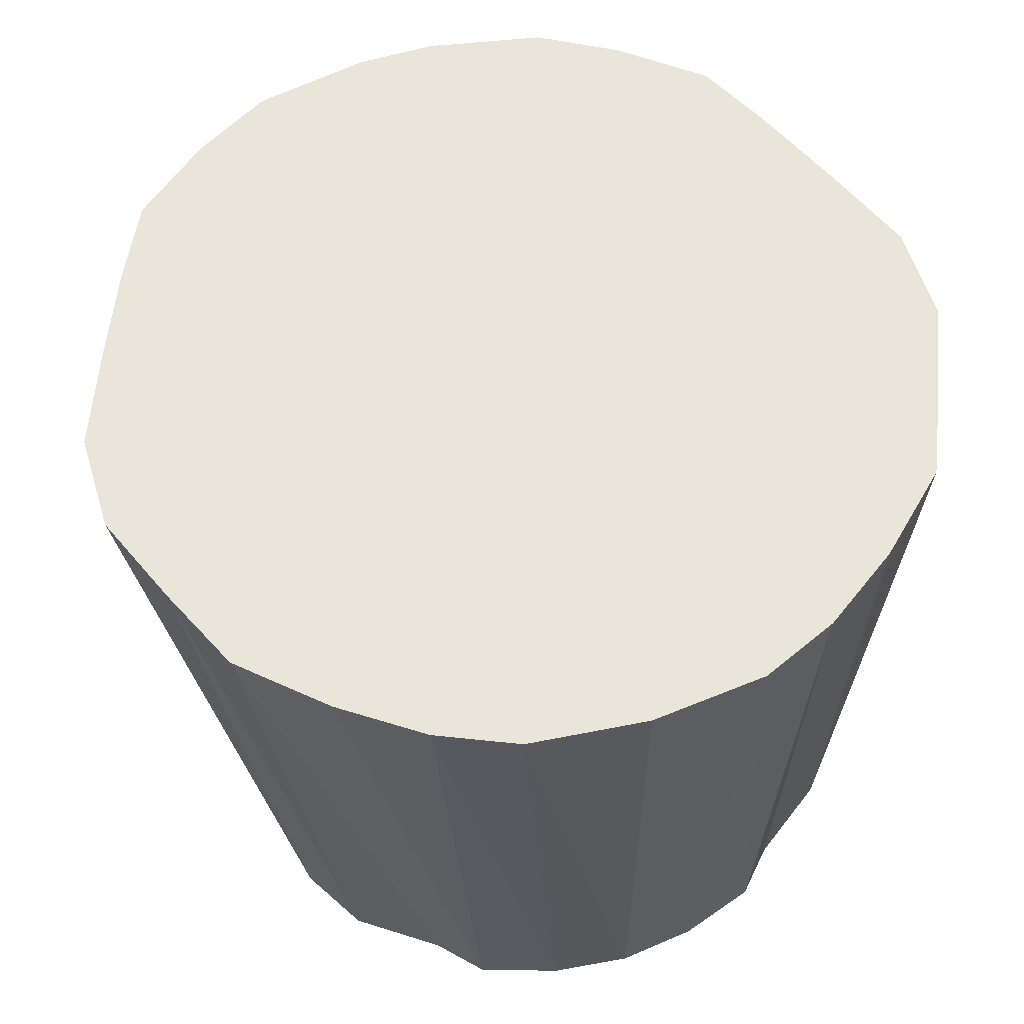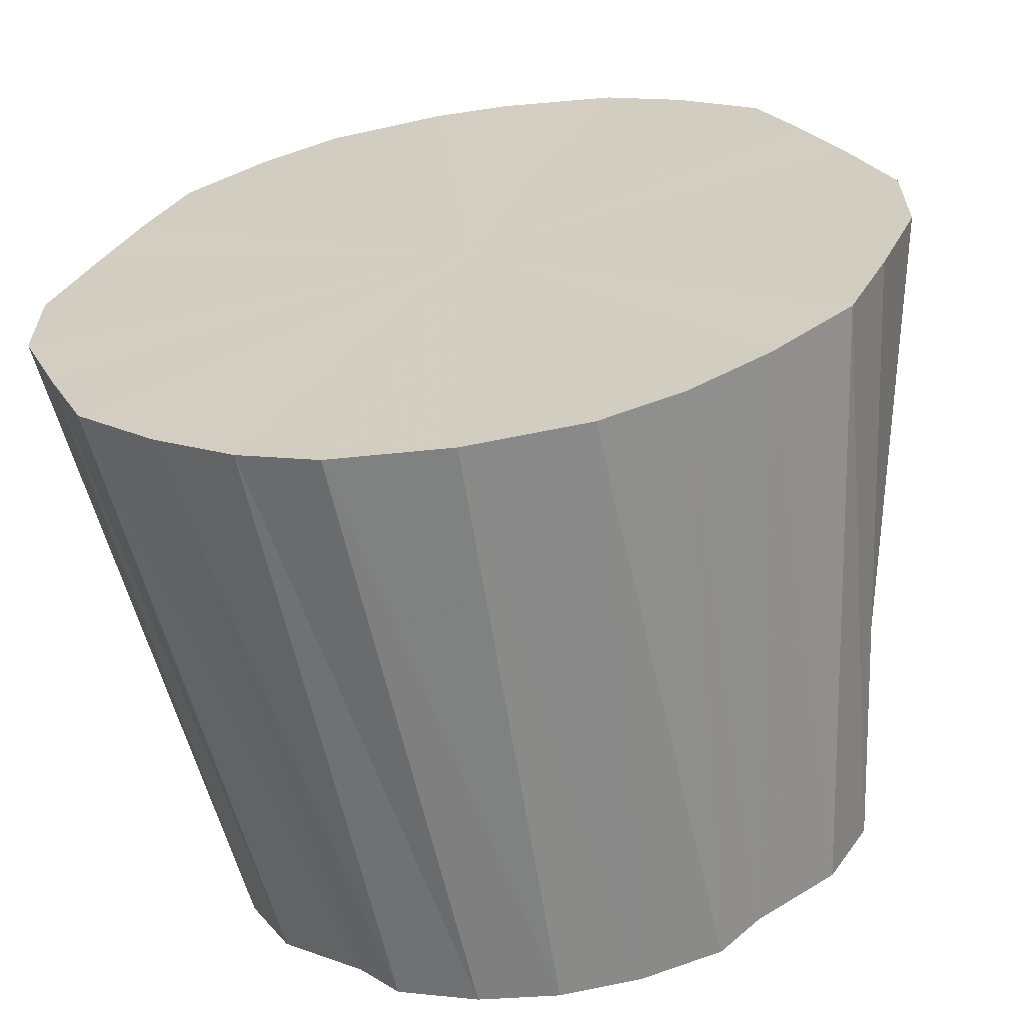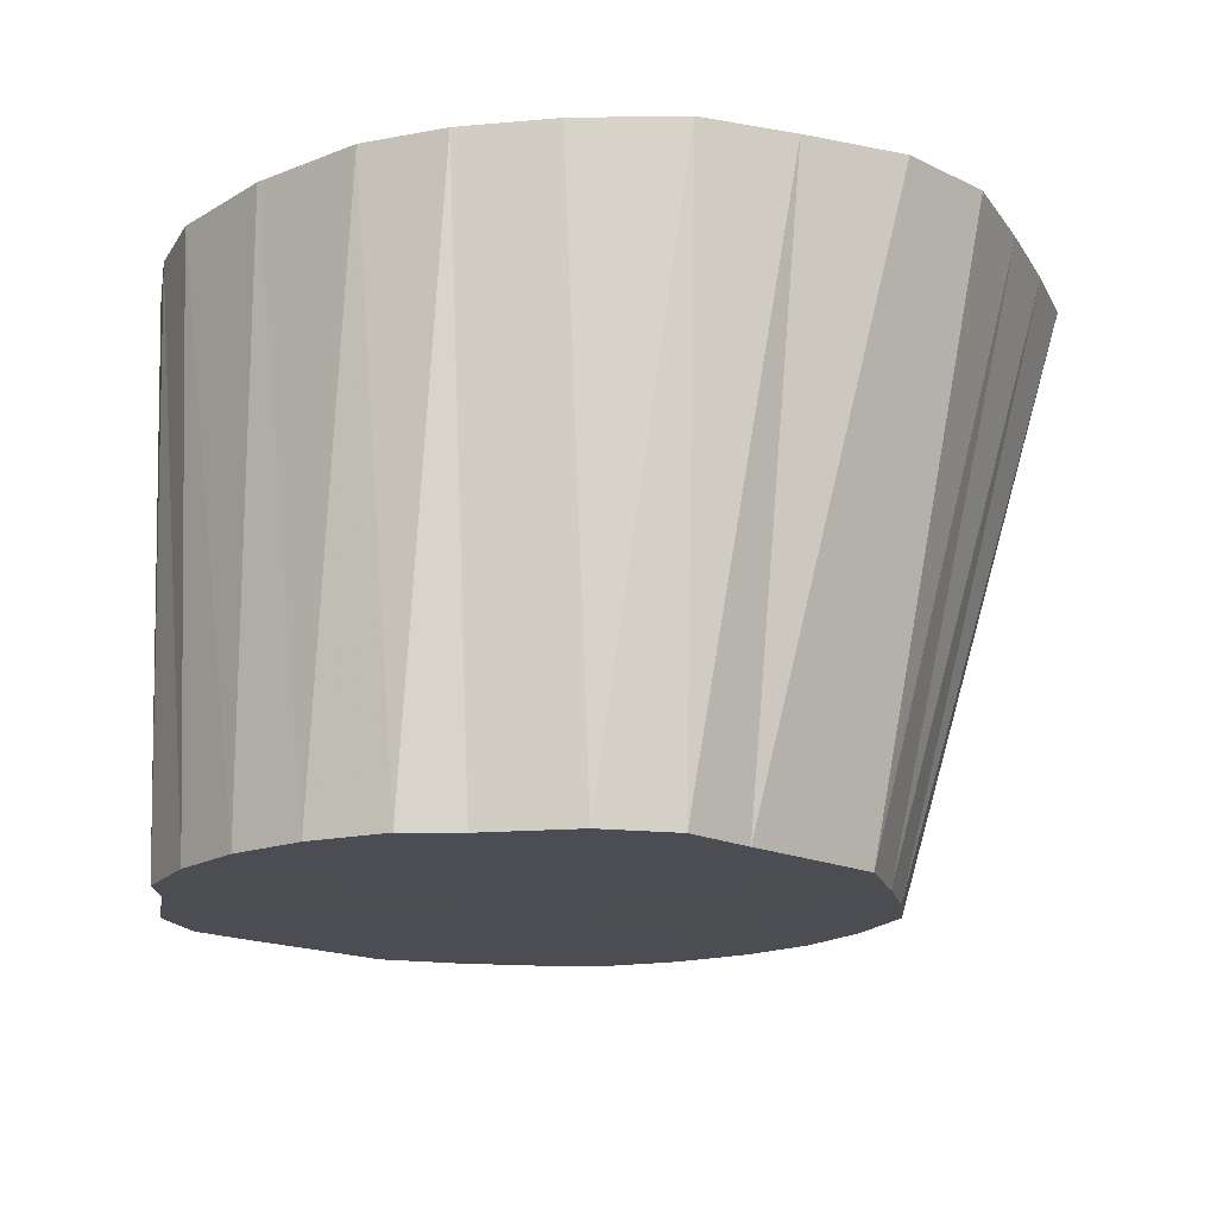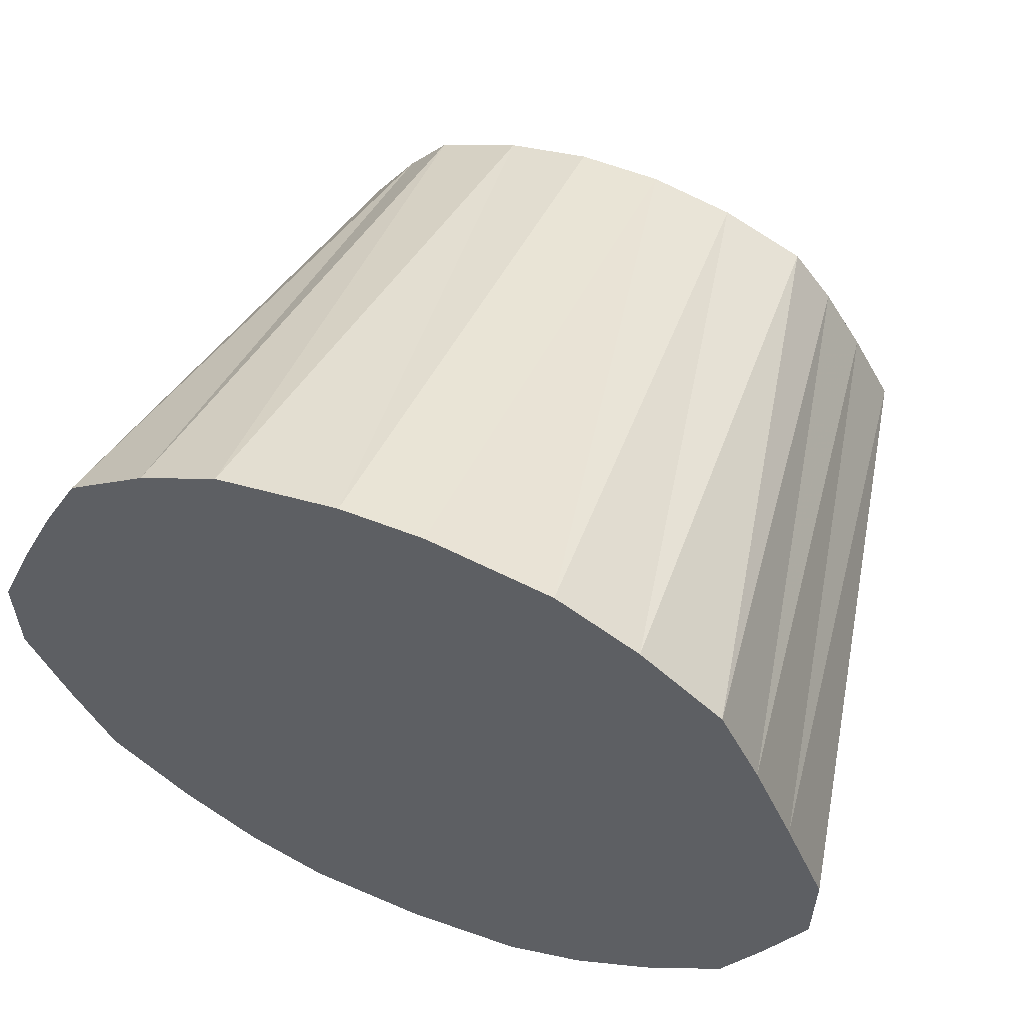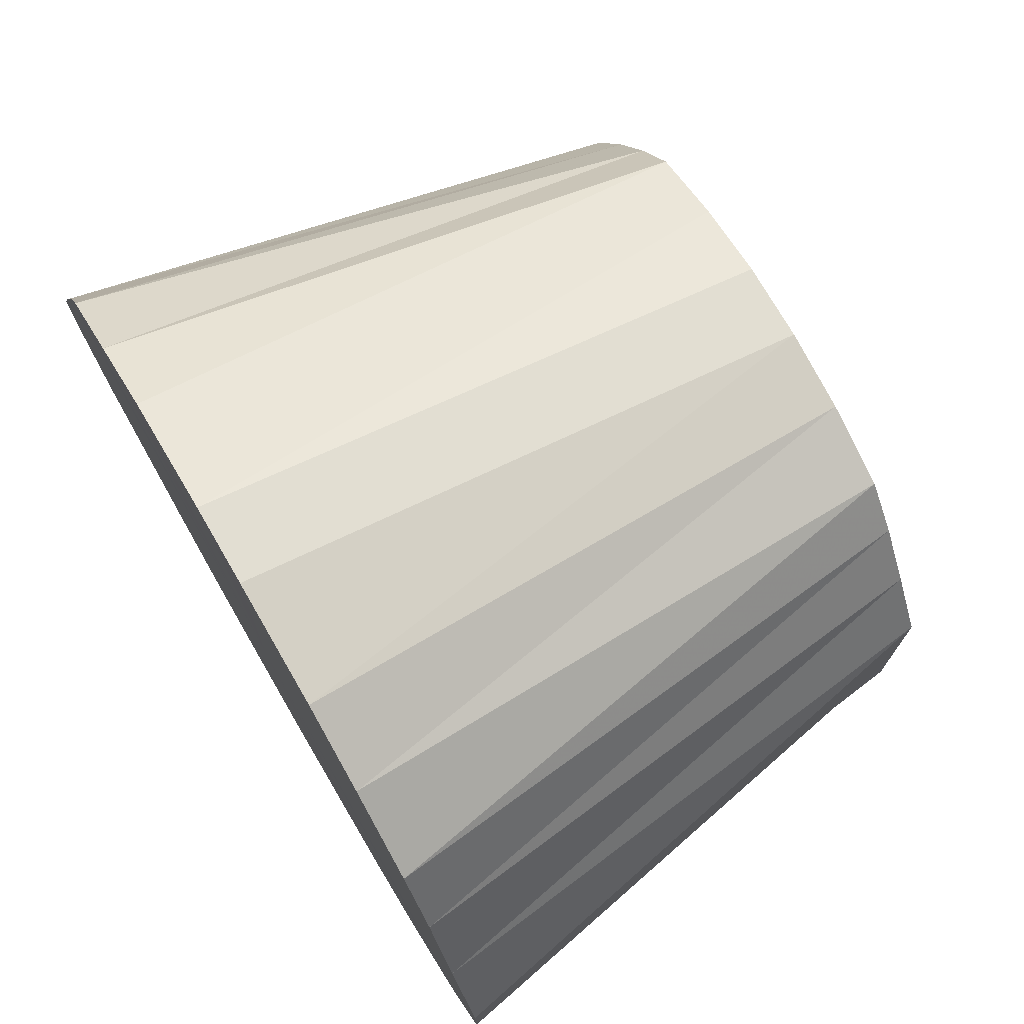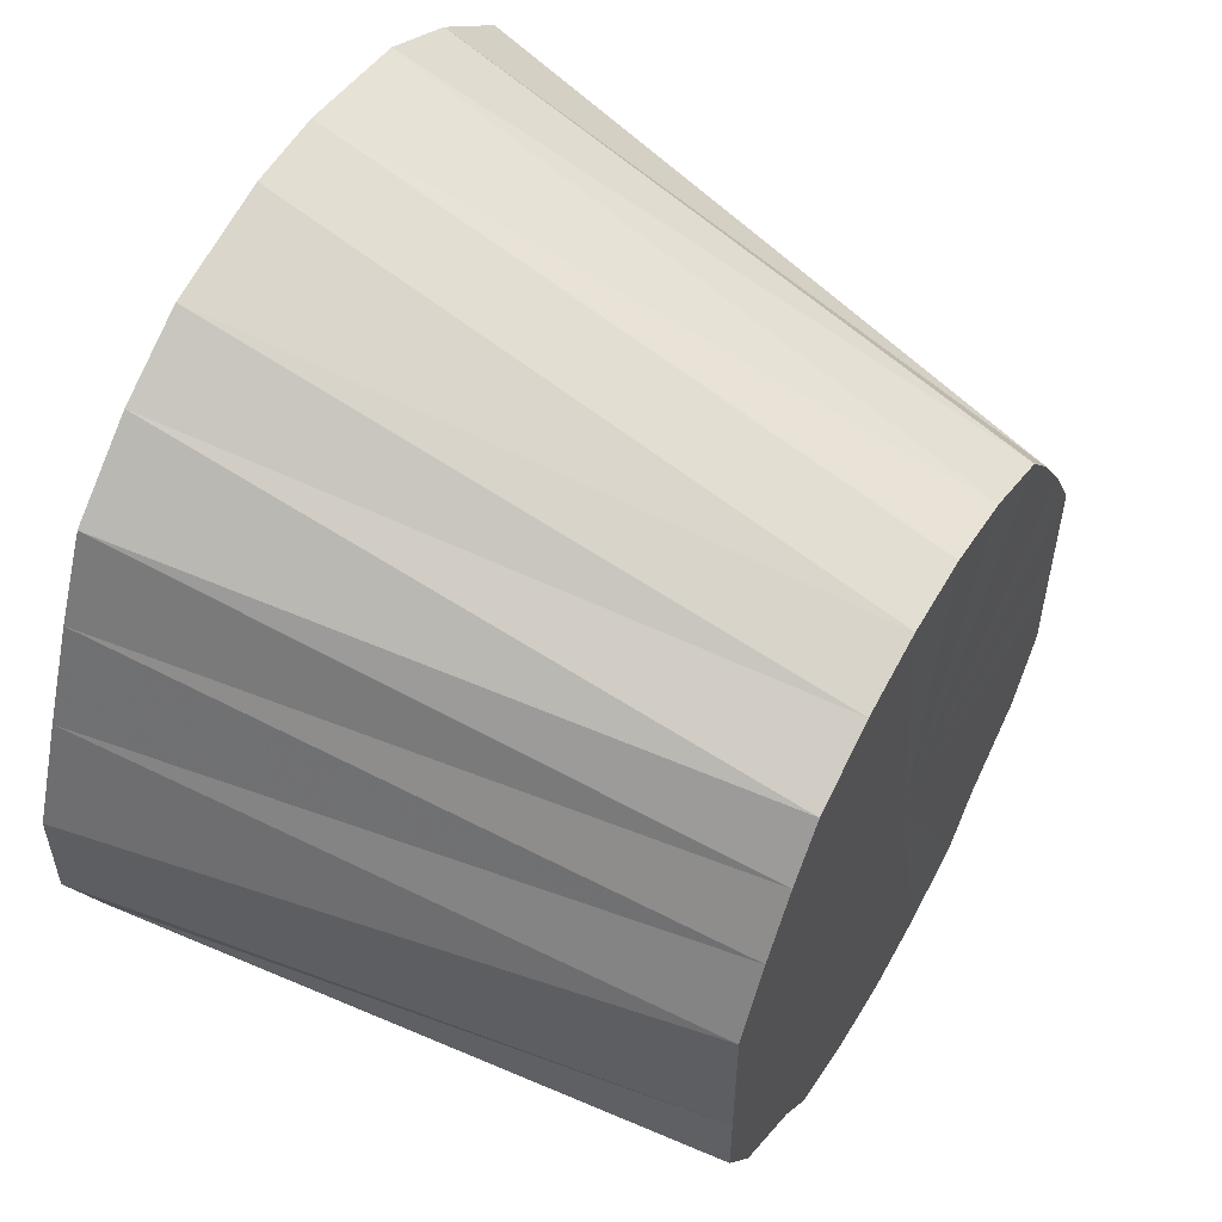
<metadata>
{"format":"obj","ext":"obj","renderer":"f3d","projection":"perspective","resolution":1024,"background":"white","views":[{"elev":58.0,"azim":162.7,"up":"+Y"},{"elev":-61.9,"azim":-171.1,"up":"+Z"},{"elev":-16.4,"azim":-135.1,"up":"+Y"},{"elev":58.6,"azim":-158.0,"up":"+Z"},{"elev":74.5,"azim":-120.3,"up":"+Z"},{"elev":55.3,"azim":-60.6,"up":"+Z"}]}
</metadata>
<code>
o 7062
v 2235 1912 7.25
v 2235 1912 7.253
v 2235 1912 7.25
v 2235 1912 7.262
v 2235 1912 7.252
v 2235 1912 7.253
v 2235 1912 7.252
v 2235 1912 7.276
v 2235 1912 7.259
v 2235 1912 7.262
v 2235 1912 7.259
v 2235 1912 7.294
v 2235 1912 7.27
v 2235 1912 7.276
v 2235 1912 7.27
v 2235 1912 7.316
v 2235 1912 7.284
v 2235 1912 7.294
v 2235 1912 7.284
v 2235 1912 7.316
v 2235 1912 7.301
v 2235 1912 7.341
v 2235 1912 7.301
v 2235 1912 7.341
v 2235 1912 7.32
v 2235 1912 7.366
v 2235 1912 7.32
v 2235 1912 7.341
v 2235 1912 7.334
v 2235 1912 7.366
v 2235 1912 7.339
v 2235 1912 7.391
v 2235 1912 7.414
v 2235 1912 7.358
v 2235 1912 7.339
v 2235 1912 7.358
v 2235 1912 7.435
v 2235 1912 7.376
v 2235 1912 7.414
v 2235 1912 7.435
v 2235 1912 7.392
v 2235 1912 7.451
v 2235 1912 7.462
v 2235 1912 7.404
v 2235 1912 7.451
v 2235 1912 7.462
v 2235 1912 7.413
v 2235 1912 7.468
v 2235 1912 7.468
v 2235 1912 7.418
v 2235 1912 7.468
v 2235 1912 7.468
v 2235 1912 7.418
v 2235 1912 7.462
v 2235 1912 7.451
v 2235 1912 7.413
v 2235 1912 7.462
v 2235 1912 7.451
v 2235 1912 7.404
v 2235 1912 7.435
v 2235 1912 7.414
v 2235 1912 7.392
v 2235 1912 7.435
v 2235 1912 7.414
v 2235 1912 7.376
v 2235 1912 7.391
v 2235 1912 7.366
v 2235 1912 7.358
v 2235 1912 7.391
v 2235 1912 7.339
v 2235 1912 7.366
v 2235 1912 7.341
v 2235 1912 7.284
v 2235 1912 7.301
v 2235 1912 7.27
v 2235 1912 7.259
v 2235 1912 7.252
v 2235 1912 7.25
v 2235 1912 7.252
v 2235 1912 7.259
v 2235 1912 7.27
v 2235 1912 7.284
v 2235 1912 7.301
v 2235 1912 7.32
v 2235 1912 7.253
v 2235 1912 7.252
v 2235 1912 7.25
v 2235 1912 7.262
v 2235 1912 7.259
v 2235 1912 7.25
v 2235 1912 7.252
v 2235 1912 7.276
v 2235 1912 7.27
v 2235 1912 7.294
v 2235 1912 7.284
v 2235 1912 7.316
v 2235 1912 7.301
v 2235 1912 7.253
v 2235 1912 7.259
v 2235 1912 7.262
v 2235 1912 7.27
v 2235 1912 7.276
v 2235 1912 7.284
v 2235 1912 7.294
v 2235 1912 7.301
v 2235 1912 7.316
v 2235 1912 7.32
v 2235 1912 7.391
v 2235 1912 7.358
v 2235 1912 7.339
v 2235 1912 7.25
v 2235 1912 7.36
v 2235 1912 7.253
v 2235 1912 7.262
v 2235 1912 7.253
v 2235 1912 7.276
v 2235 1912 7.262
v 2235 1912 7.294
v 2235 1912 7.276
v 2235 1912 7.316
v 2235 1912 7.294
v 2235 1912 7.341
v 2235 1912 7.316
v 2235 1912 7.366
v 2235 1912 7.341
v 2235 1912 7.391
v 2235 1912 7.366
v 2235 1912 7.414
v 2235 1912 7.391
v 2235 1912 7.435
v 2235 1912 7.414
v 2235 1912 7.451
v 2235 1912 7.435
v 2235 1912 7.451
v 2235 1912 7.462
v 2235 1912 7.462
v 2235 1912 7.468
v 2235 1912 7.468
f 1 2 3
f 2 4 5
f 6 1 7
f 4 8 9
f 10 6 11
f 8 12 13
f 14 10 15
f 12 16 17
f 18 14 19
f 20 18 21
f 16 22 23
f 24 20 25
f 22 26 27
f 28 27 23
f 23 27 29
f 30 31 27
f 27 31 29
f 26 32 31
f 32 33 34
f 35 36 29
f 33 37 38
f 39 38 34
f 34 38 29
f 40 41 38
f 38 41 29
f 37 42 41
f 42 43 44
f 45 44 41
f 41 44 29
f 46 47 44
f 44 47 29
f 43 48 47
f 48 49 50
f 51 50 47
f 47 50 29
f 52 53 50
f 50 53 29
f 49 54 53
f 54 55 56
f 57 56 53
f 53 56 29
f 58 59 56
f 56 59 29
f 55 60 59
f 60 61 62
f 63 62 59
f 59 62 29
f 64 65 62
f 62 65 29
f 61 66 65
f 66 67 68
f 69 68 65
f 65 68 29
f 67 24 70
f 71 70 68
f 68 70 29
f 72 25 70
f 70 25 29
f 73 74 29
f 75 73 29
f 76 75 29
f 77 76 29
f 78 77 29
f 79 78 29
f 80 79 29
f 81 80 29
f 82 81 29
f 83 82 29
f 84 83 29
f 85 86 87
f 88 89 86
f 90 87 91
f 92 93 89
f 94 95 93
f 96 97 95
f 98 91 99
f 100 99 101
f 102 101 103
f 104 103 105
f 106 105 107
f 108 109 110
f 111 112 113
f 113 112 114
f 115 112 111
f 114 112 116
f 117 112 115
f 116 112 118
f 119 112 117
f 118 112 120
f 121 112 119
f 120 112 122
f 123 112 121
f 122 112 124
f 125 112 123
f 124 112 126
f 127 112 125
f 126 112 128
f 129 112 127
f 128 112 130
f 131 112 129
f 130 112 132
f 133 112 131
f 134 112 133
f 132 112 135
f 136 112 134
f 135 112 137
f 138 112 136
f 137 112 138

</code>
